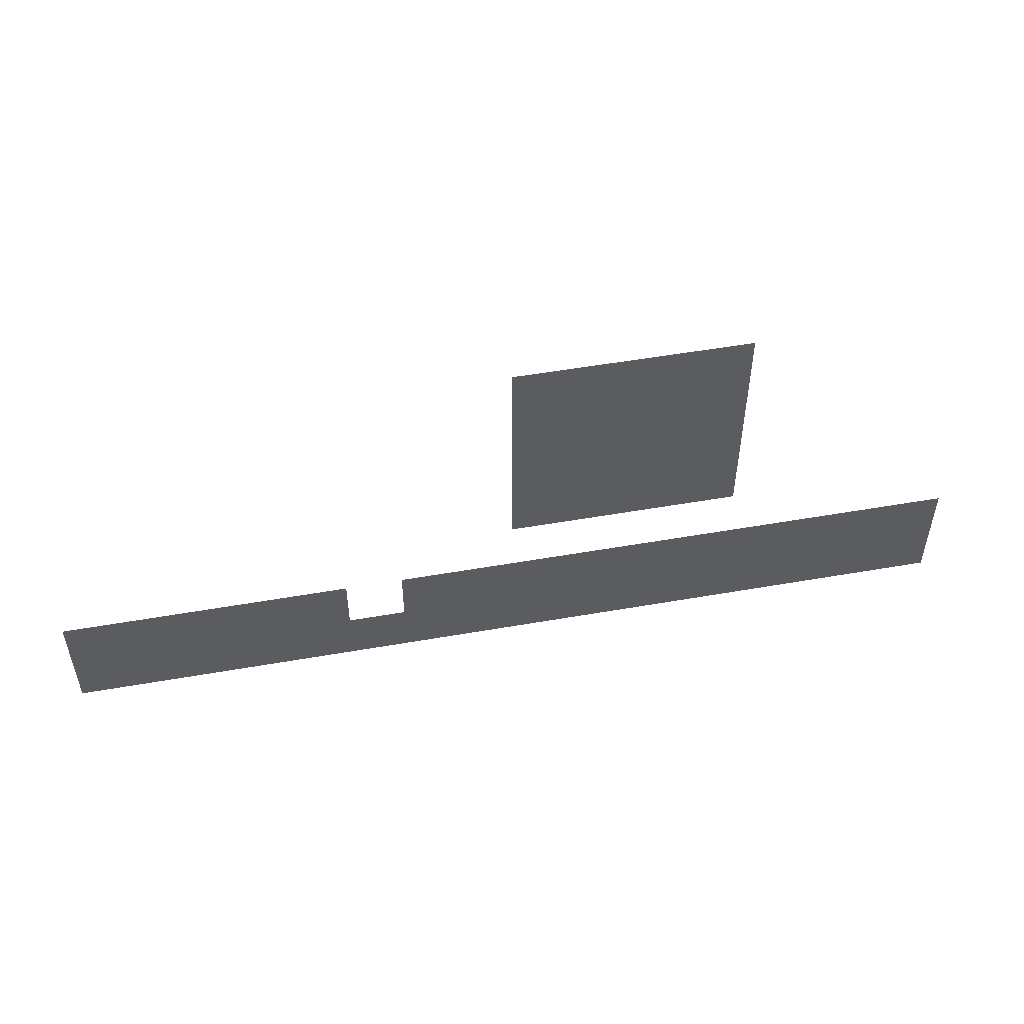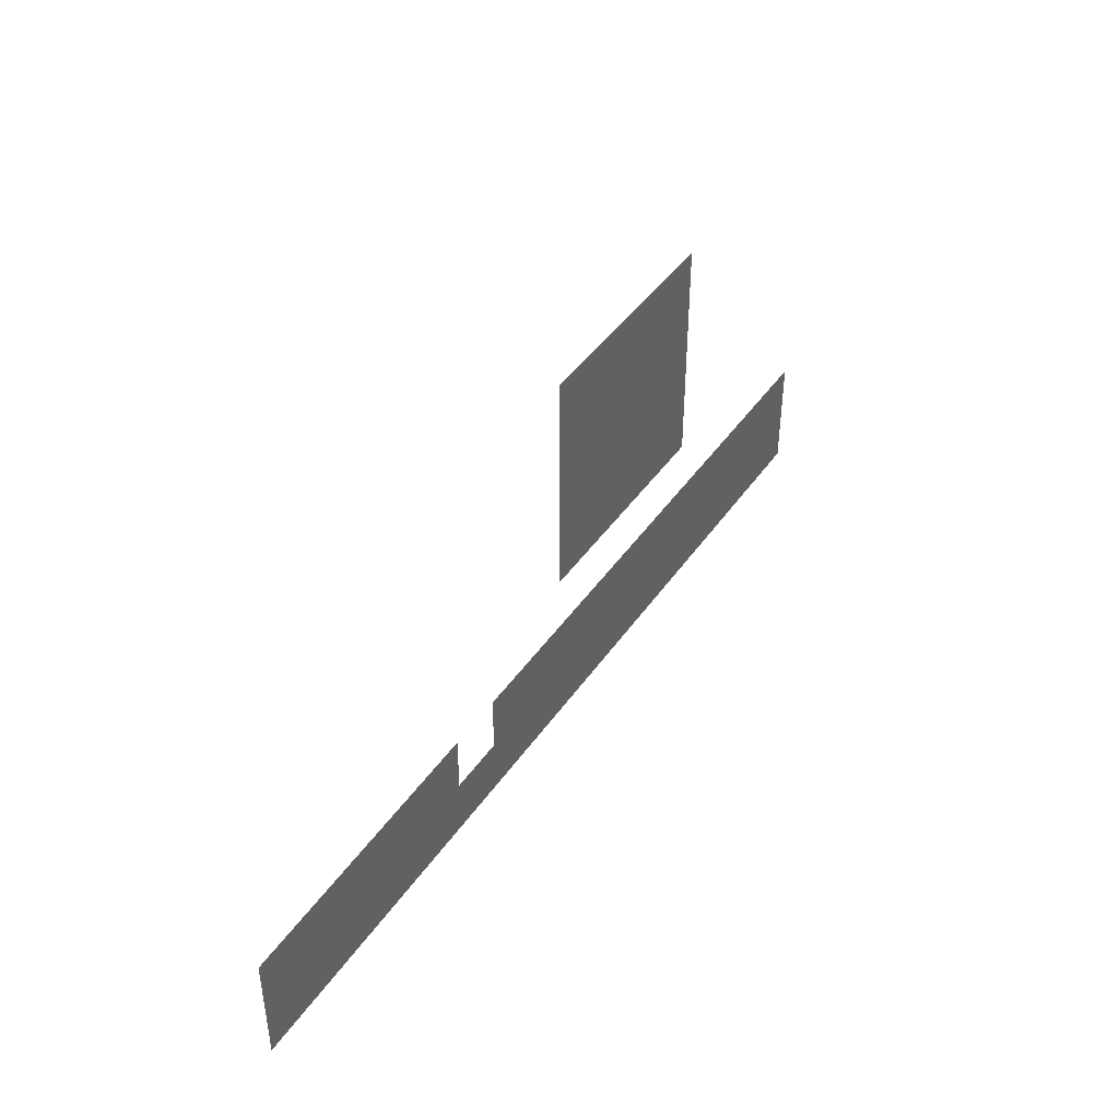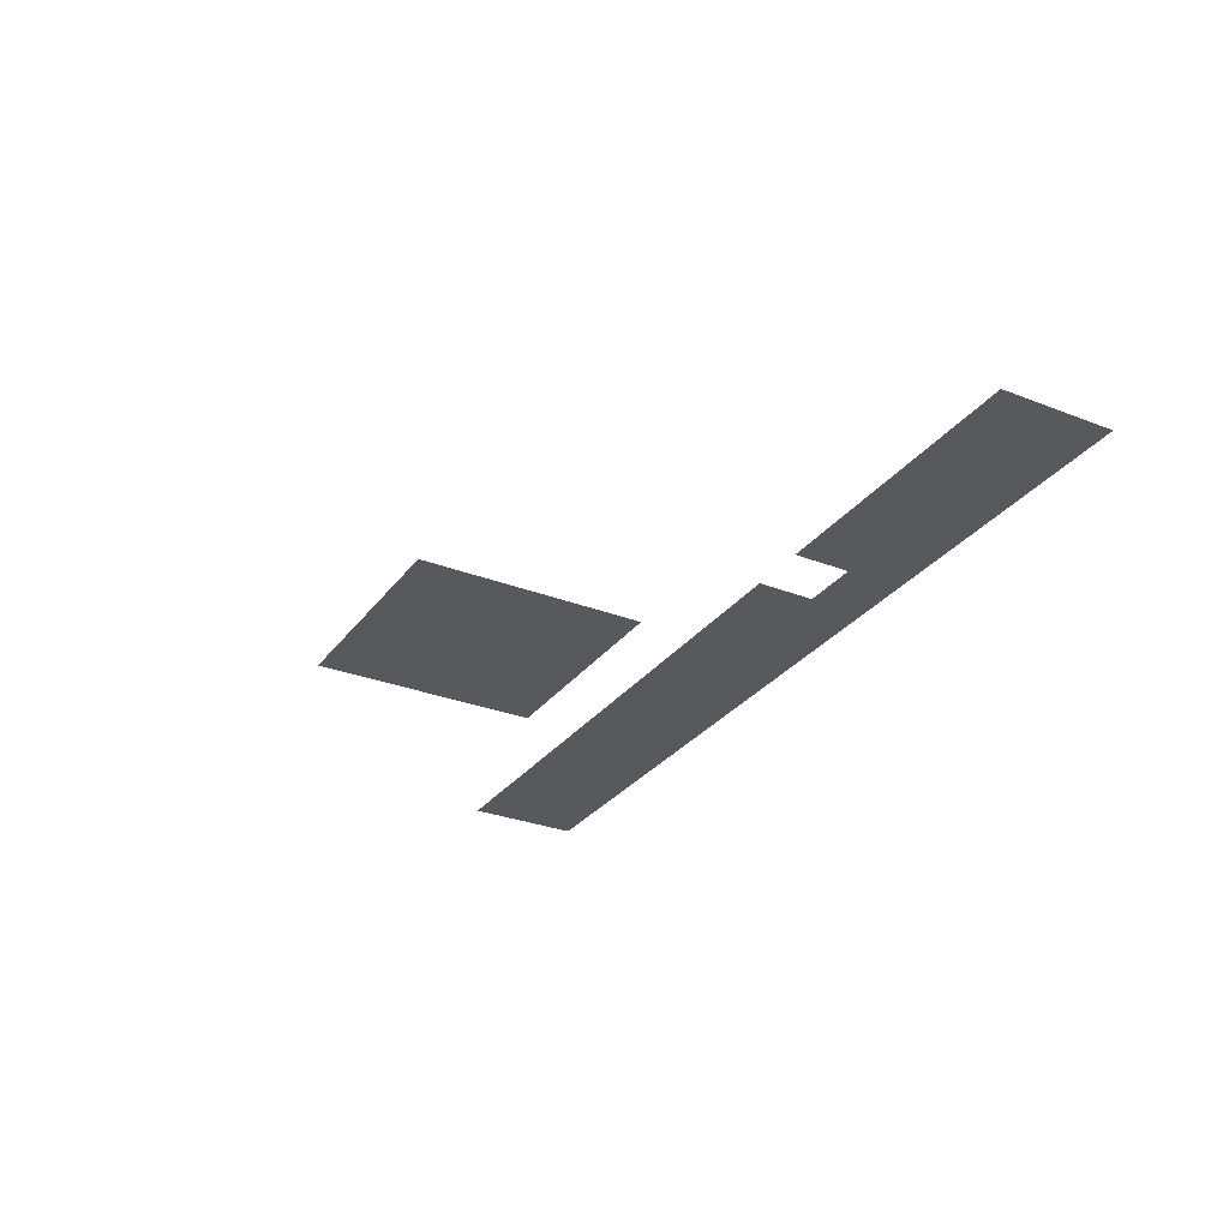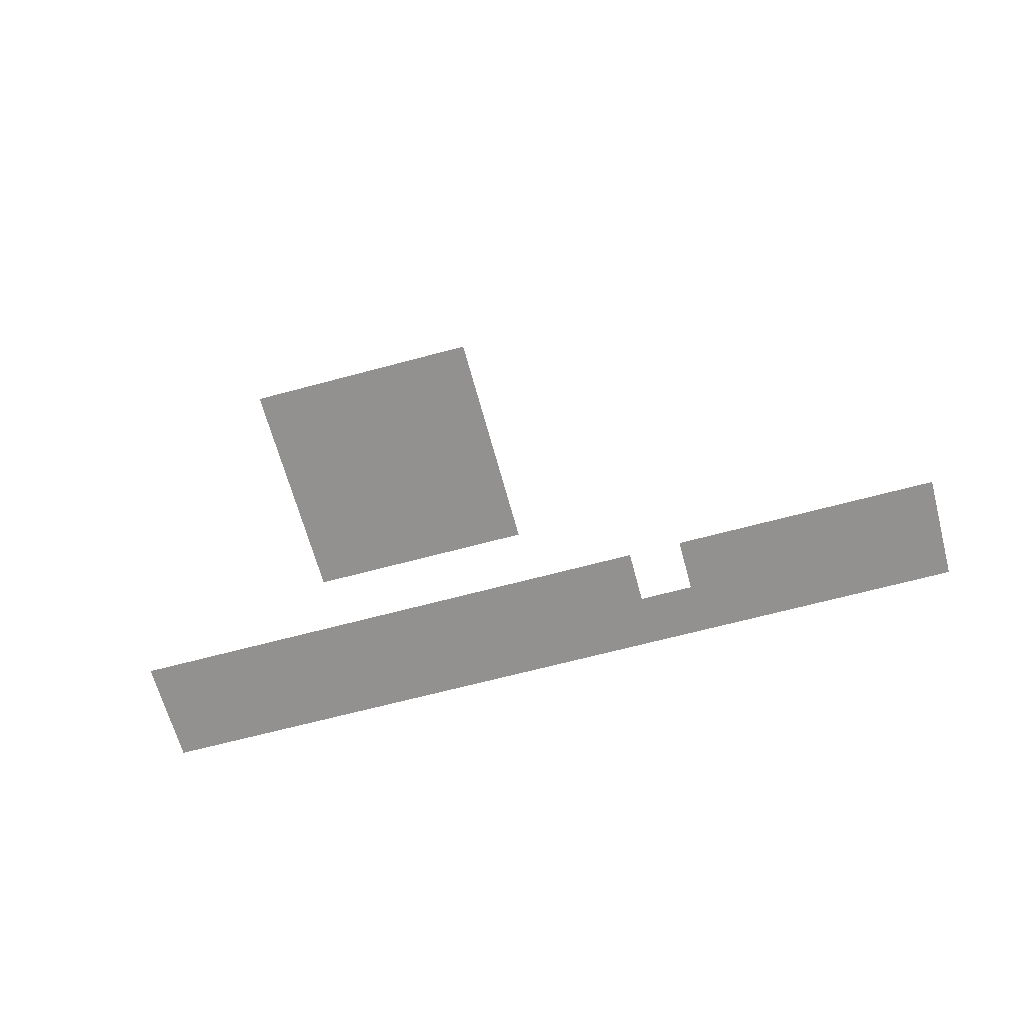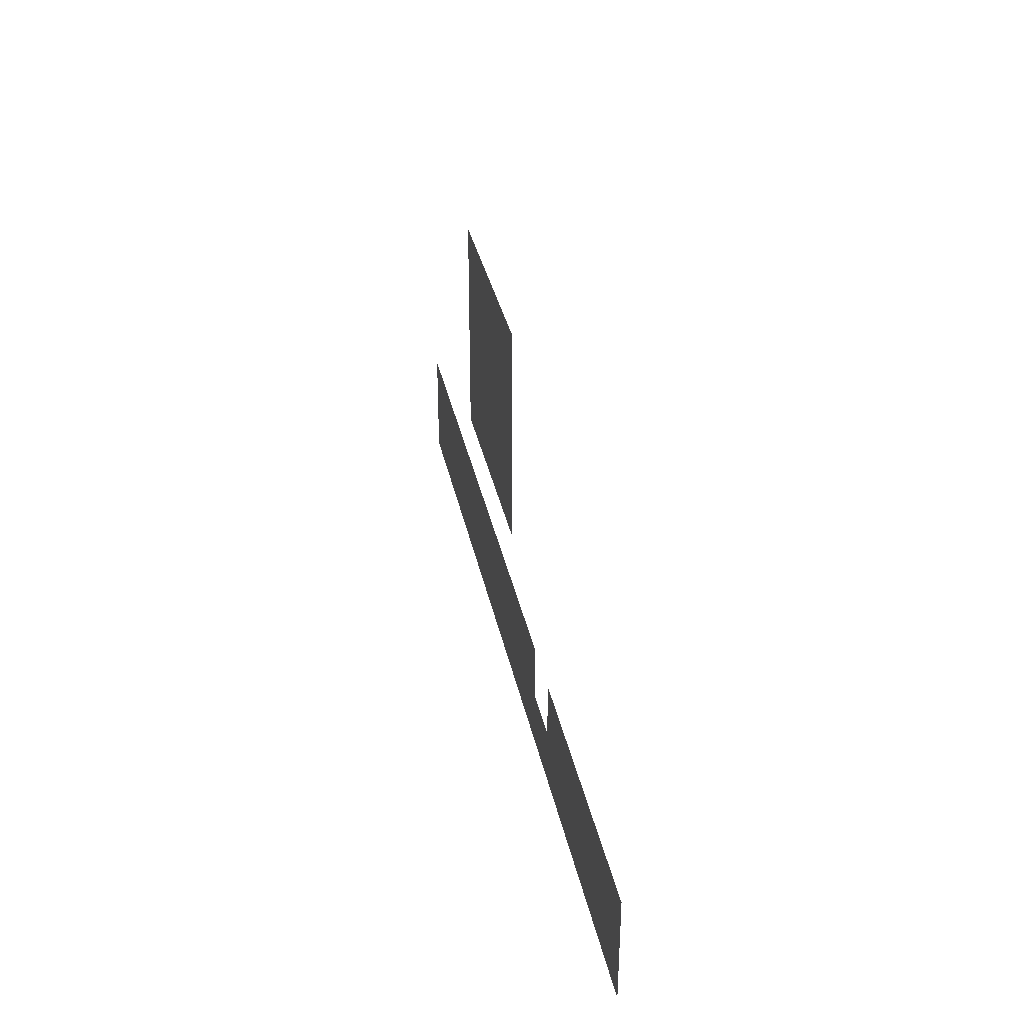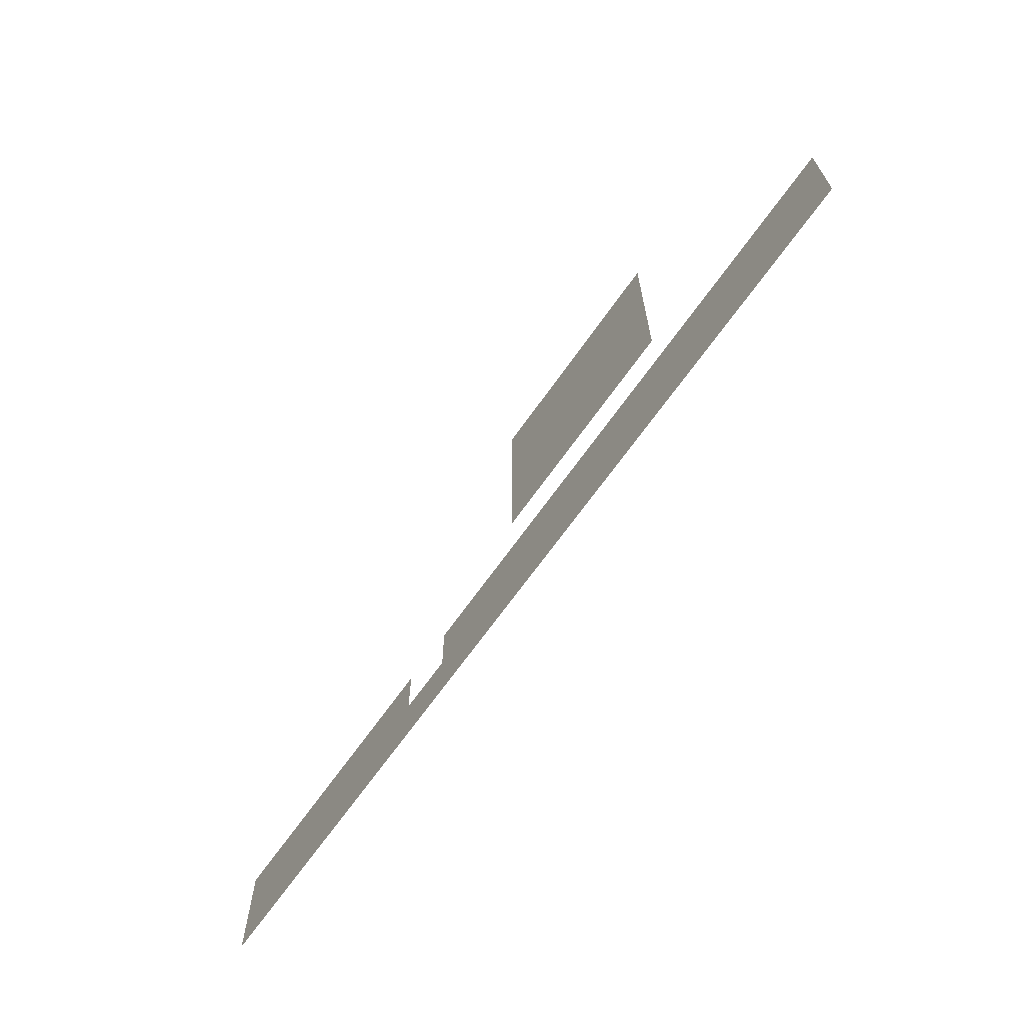
<metadata>
{"format":"obj","ext":"obj","renderer":"f3d","projection":"perspective","resolution":1024,"background":"white","views":[{"elev":52.2,"azim":-10.7,"up":"+Y"},{"elev":42.8,"azim":-58.2,"up":"+Y"},{"elev":-29.7,"azim":-119.7,"up":"+Z"},{"elev":-66.1,"azim":-164.9,"up":"+Z"},{"elev":34.1,"azim":-101.4,"up":"+Y"},{"elev":-66.9,"azim":54.9,"up":"+Y"}]}
</metadata>
<code>
v -64 -48 0
v -80 -48 0
v -80 -32 0
v -64 -32 0
v -80 -48 0
v -96 -48 0
v -96 -32 0
v -80 -32 0
v -96 -48 0
v -112 -48 0
v -112 -32 0
v -96 -32 0
v -112 -48 0
v -128 -48 0
v -128 -32 0
v -112 -32 0
v -64 -64 0
v -80 -64 0
v -80 -48 0
v -64 -48 0
v -80 -64 0
v -96 -64 0
v -96 -48 0
v -80 -48 0
v -96 -64 0
v -112 -64 0
v -112 -48 0
v -96 -48 0
v -112 -64 0
v -128 -64 0
v -128 -48 0
v -112 -48 0
v -64 -80 0
v -80 -80 0
v -80 -64 0
v -64 -64 0
v -80 -80 0
v -96 -80 0
v -96 -64 0
v -80 -64 0
v -96 -80 0
v -112 -80 0
v -112 -64 0
v -96 -64 0
v -112 -80 0
v -128 -80 0
v -128 -64 0
v -112 -64 0
v -64 -96 0
v -80 -96 0
v -80 -80 0
v -64 -80 0
v -80 -96 0
v -96 -96 0
v -96 -80 0
v -80 -80 0
v -96 -96 0
v -112 -96 0
v -112 -80 0
v -96 -80 0
v -112 -96 0
v -128 -96 0
v -128 -80 0
v -112 -80 0
v 0 -128 0
v -16 -128 0
v -16 -112 0
v 0 -112 0
v -16 -128 0
v -32 -128 0
v -32 -112 0
v -16 -112 0
v -32 -128 0
v -48 -128 0
v -48 -112 0
v -32 -112 0
v -48 -128 0
v -64 -128 0
v -64 -112 0
v -48 -112 0
v -64 -128 0
v -80 -128 0
v -80 -112 0
v -64 -112 0
v -80 -128 0
v -96 -128 0
v -96 -112 0
v -80 -112 0
v -96 -128 0
v -112 -128 0
v -112 -112 0
v -96 -112 0
v -112 -128 0
v -128 -128 0
v -128 -112 0
v -112 -112 0
v -128 -128 0
v -144 -128 0
v -144 -112 0
v -128 -112 0
v -144 -128 0
v -160 -128 0
v -160 -112 0
v -144 -112 0
v -176 -128 0
v -192 -128 0
v -192 -112 0
v -176 -112 0
v -192 -128 0
v -208 -128 0
v -208 -112 0
v -192 -112 0
v -208 -128 0
v -224 -128 0
v -224 -112 0
v -208 -112 0
v -224 -128 0
v -240 -128 0
v -240 -112 0
v -224 -112 0
v -240 -128 0
v -256 -128 0
v -256 -112 0
v -240 -112 0
v 0 -144 0
v -16 -144 0
v -16 -128 0
v 0 -128 0
v -16 -144 0
v -32 -144 0
v -32 -128 0
v -16 -128 0
v -32 -144 0
v -48 -144 0
v -48 -128 0
v -32 -128 0
v -48 -144 0
v -64 -144 0
v -64 -128 0
v -48 -128 0
v -64 -144 0
v -80 -144 0
v -80 -128 0
v -64 -128 0
v -80 -144 0
v -96 -144 0
v -96 -128 0
v -80 -128 0
v -96 -144 0
v -112 -144 0
v -112 -128 0
v -96 -128 0
v -112 -144 0
v -128 -144 0
v -128 -128 0
v -112 -128 0
v -128 -144 0
v -144 -144 0
v -144 -128 0
v -128 -128 0
v -144 -144 0
v -160 -144 0
v -160 -128 0
v -144 -128 0
v -160 -144 0
v -176 -144 0
v -176 -128 0
v -160 -128 0
v -176 -144 0
v -192 -144 0
v -192 -128 0
v -176 -128 0
v -192 -144 0
v -208 -144 0
v -208 -128 0
v -192 -128 0
v -208 -144 0
v -224 -144 0
v -224 -128 0
v -208 -128 0
v -224 -144 0
v -240 -144 0
v -240 -128 0
v -224 -128 0
v -240 -144 0
v -256 -144 0
v -256 -128 0
v -240 -128 0
g Map1_mesh_0226
f 1 2 3 4
f 5 6 7 8
f 9 10 11 12
f 13 14 15 16
f 17 18 19 20
f 21 22 23 24
f 25 26 27 28
f 29 30 31 32
f 33 34 35 36
f 37 38 39 40
f 41 42 43 44
f 45 46 47 48
f 49 50 51 52
f 53 54 55 56
f 57 58 59 60
f 61 62 63 64
f 65 66 67 68
f 69 70 71 72
f 73 74 75 76
f 77 78 79 80
f 81 82 83 84
f 85 86 87 88
f 89 90 91 92
f 93 94 95 96
f 97 98 99 100
f 101 102 103 104
f 105 106 107 108
f 109 110 111 112
f 113 114 115 116
f 117 118 119 120
f 121 122 123 124
f 125 126 127 128
f 129 130 131 132
f 133 134 135 136
f 137 138 139 140
f 141 142 143 144
f 145 146 147 148
f 149 150 151 152
f 153 154 155 156
f 157 158 159 160
f 161 162 163 164
f 165 166 167 168
f 169 170 171 172
f 173 174 175 176
f 177 178 179 180
f 181 182 183 184
f 185 186 187 188

</code>
